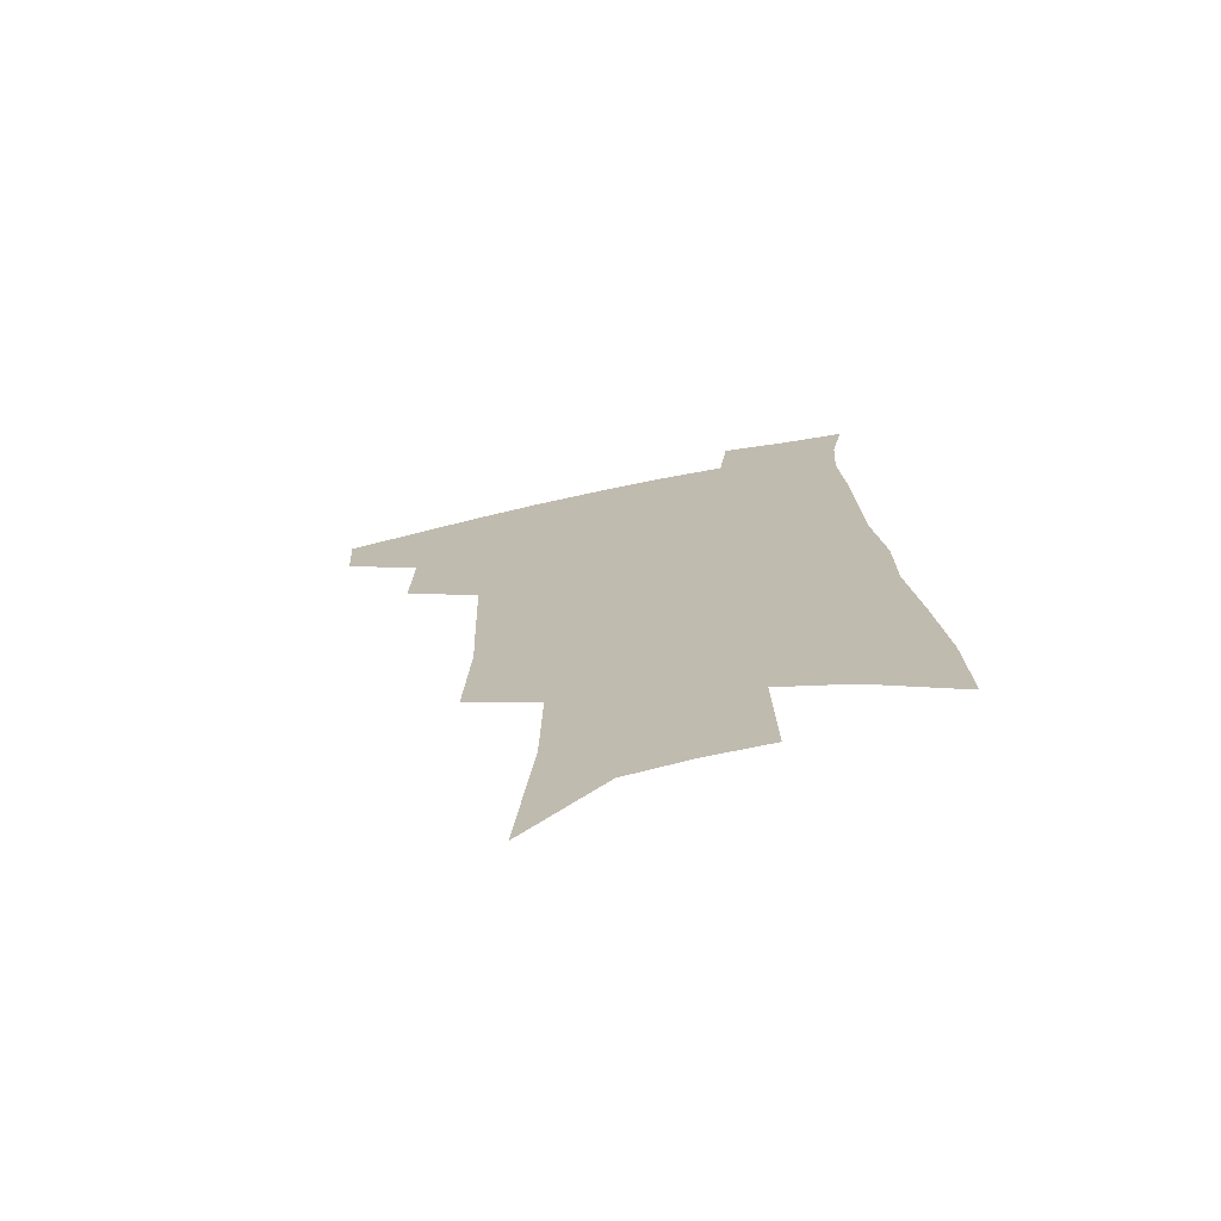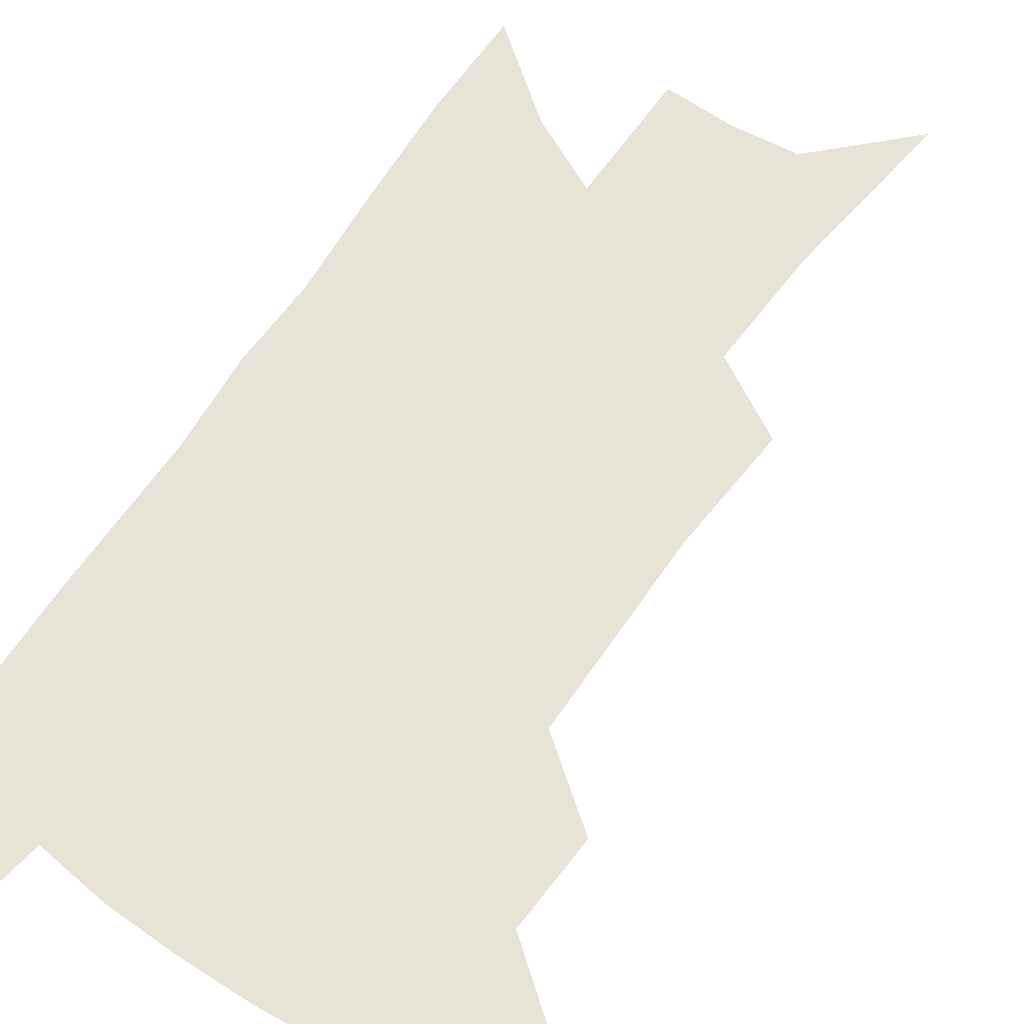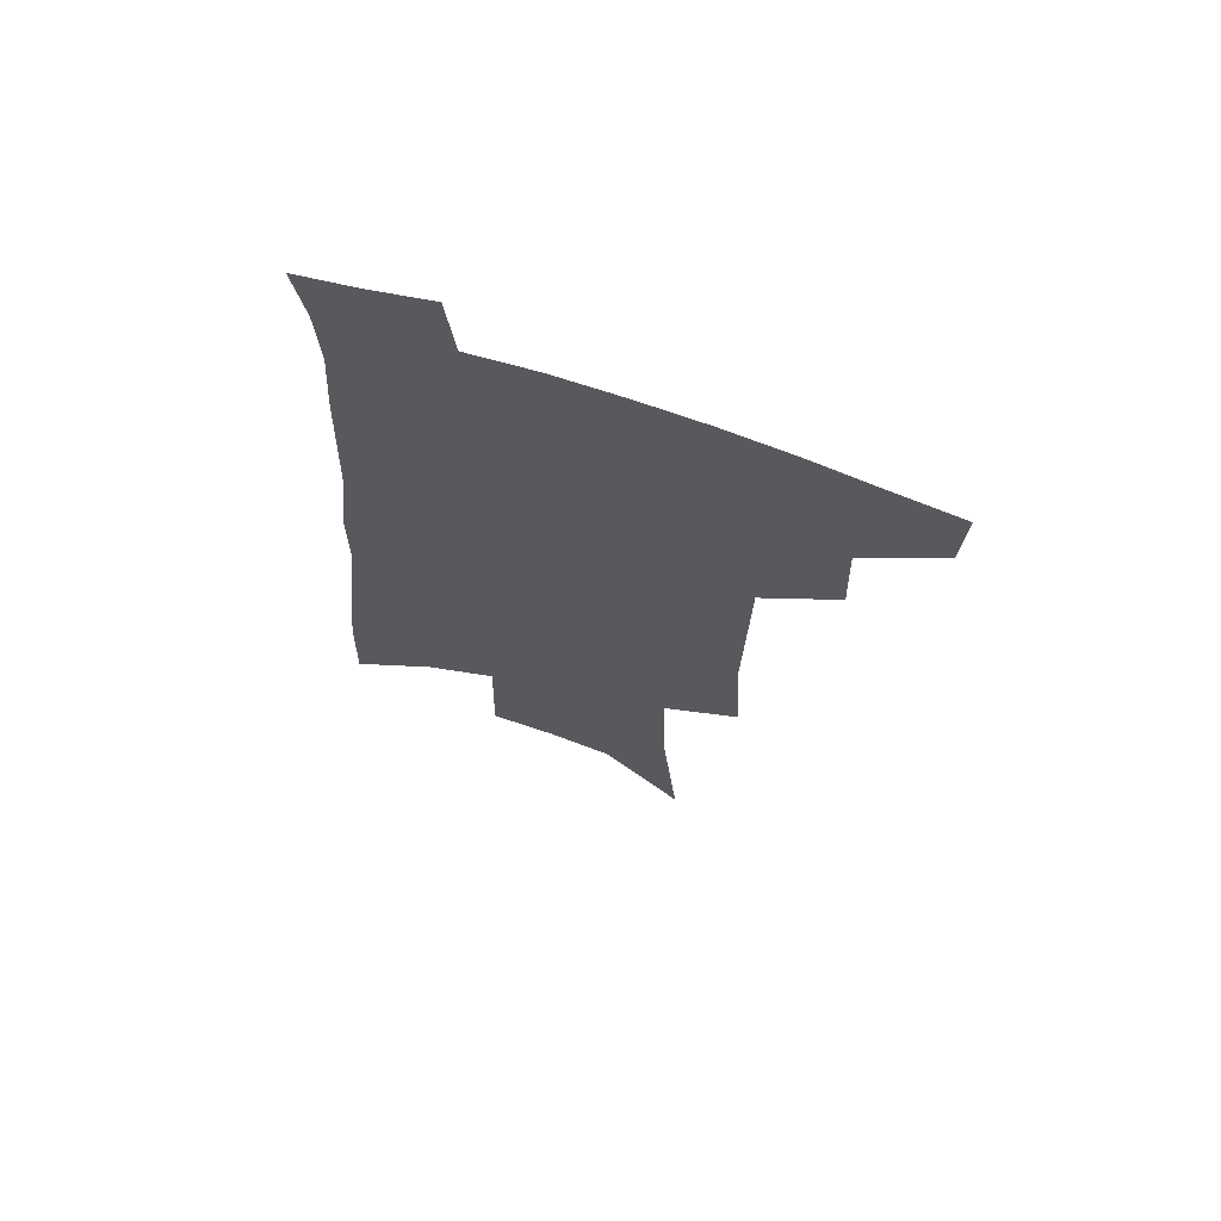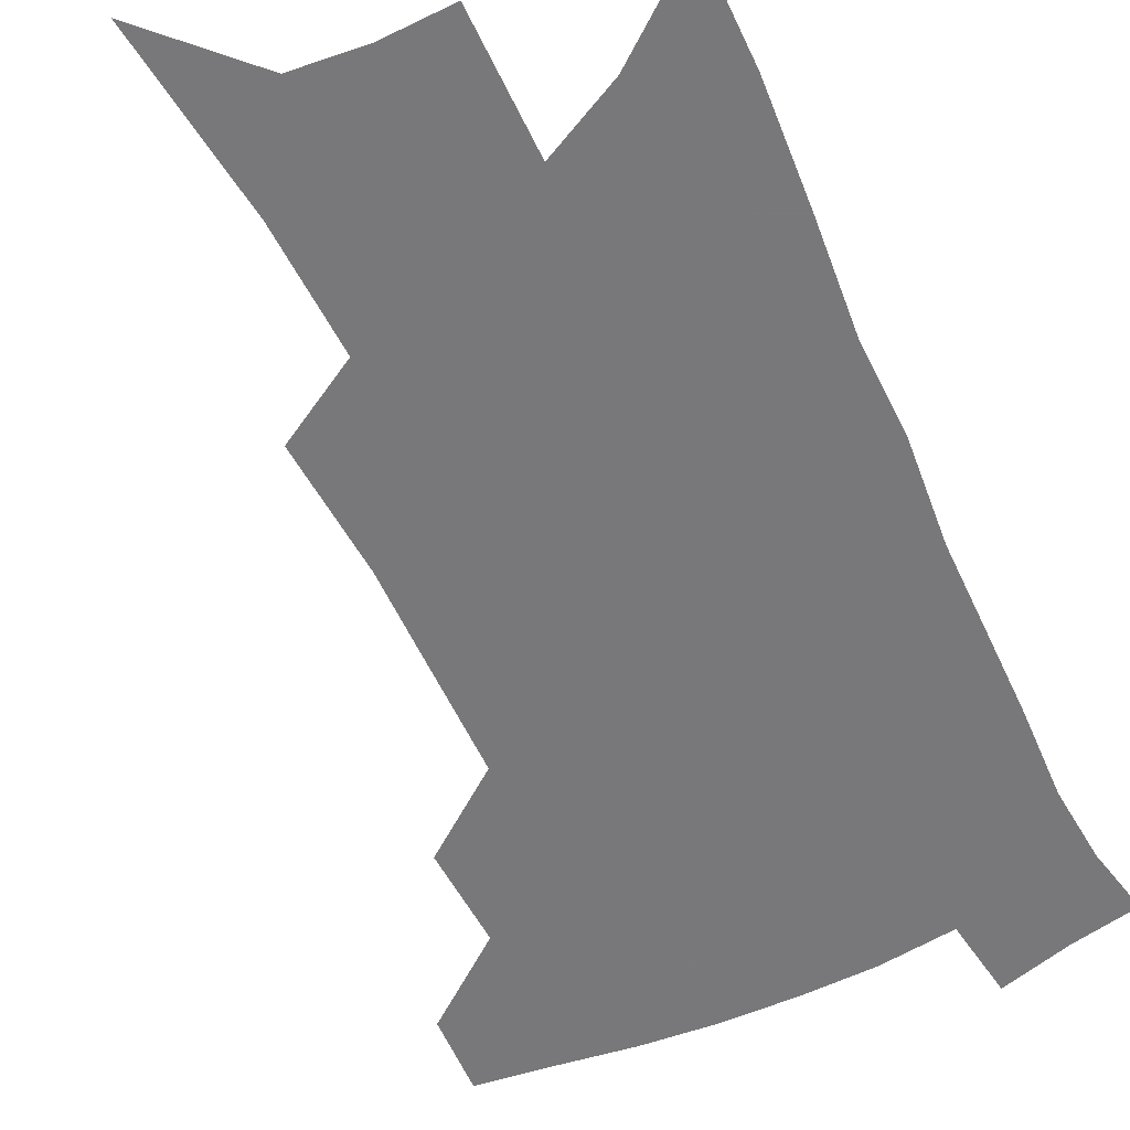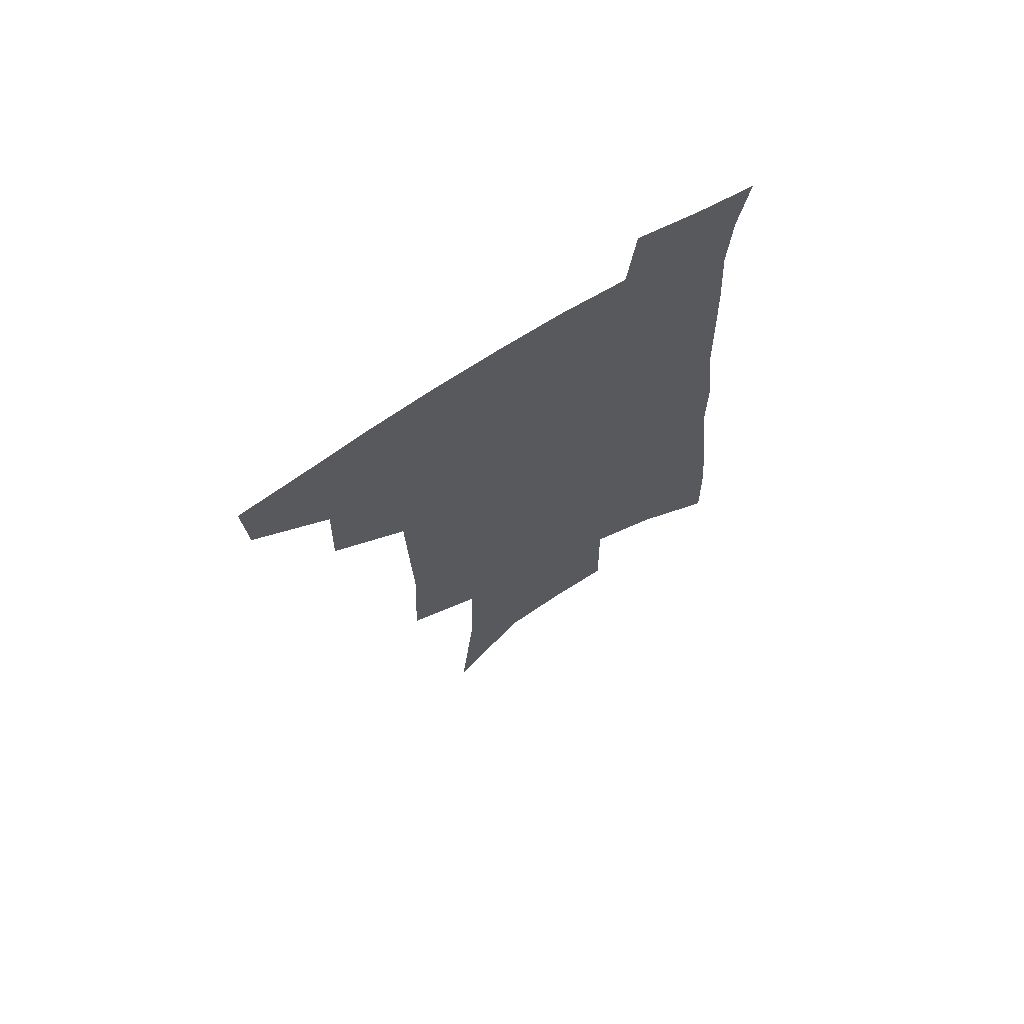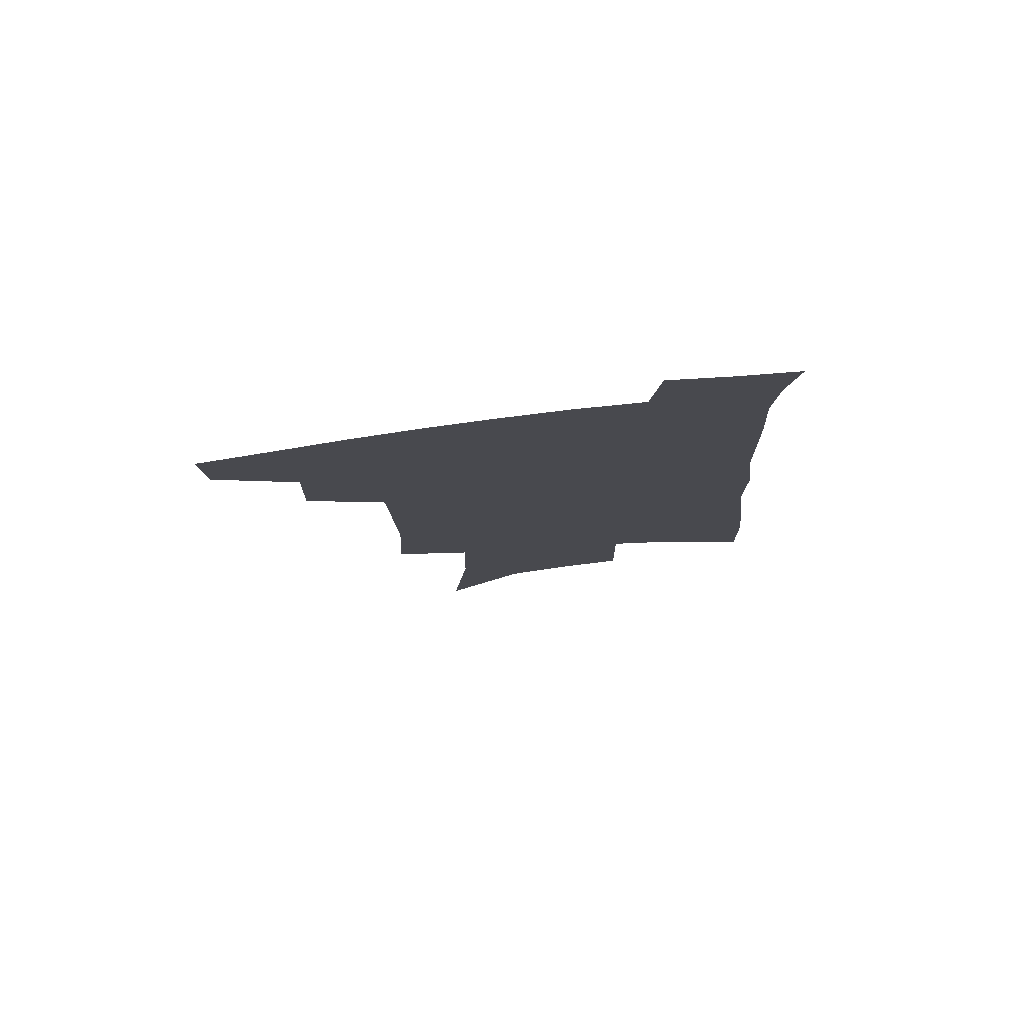
<metadata>
{"format":"obj","ext":"obj","renderer":"f3d","projection":"perspective","resolution":1024,"background":"white","views":[{"elev":-72.5,"azim":11.9,"up":"+Y"},{"elev":61.6,"azim":-144.4,"up":"+Z"},{"elev":68.3,"azim":-161.2,"up":"+Y"},{"elev":-57.6,"azim":26.5,"up":"+Z"},{"elev":69.9,"azim":-32.5,"up":"+Y"},{"elev":79.0,"azim":-7.2,"up":"+Y"}]}
</metadata>
<code>
v 502.1 442.7 0
v 500.6 469.2 0
v 530.3 387.2 0
v 531.2 420.6 0
v 529.7 447.5 0
v 526.2 472.9 0
v 558.7 249.1 0
v 560.8 294.3 0
v 559.7 329.8 0
v 558.7 366.2 0
v 558.1 398.6 0
v 557.2 426.1 0
v 555.9 451.2 0
v 551.5 477.1 0
v 579.7 125.5 0
v 586 189.6 0
v 586.8 233.4 0
v 585.7 272.2 0
v 585.7 311.5 0
v 583.7 342.4 0
v 582.8 374.7 0
v 582.4 404.5 0
v 581.9 430.4 0
v 580.2 453.9 0
v 577.1 479.8 0
v 609.5 156.7 0
v 610.9 206.8 0
v 609.6 243.6 0
v 609 285.1 0
v 607.7 318 0
v 606.5 349.5 0
v 605.6 379.5 0
v 605.2 406.4 0
v 605 431.4 0
v 604.7 455.2 0
v 602.7 480.9 0
v 633.5 159.6 0
v 633.5 213.7 0
v 632.1 251 0
v 630.7 286.1 0
v 629.3 320.3 0
v 628.4 349.4 0
v 627.5 381.4 0
v 627.4 407.6 0
v 627.9 432.2 0
v 628.8 455.5 0
v 628 480.7 0
v 657.6 159.4 0
v 656.7 206.6 0
v 654.8 247.3 0
v 652.4 285.7 0
v 651.1 318 0
v 650.6 347 0
v 649.3 378.8 0
v 649.7 404.9 0
v 650.3 430.7 0
v 651.6 454.9 0
v 653.9 478 0
v 657.2 504.8 0
v 683.3 193.9 0
v 679.8 237.1 0
v 676.7 275.8 0
v 674.7 310.1 0
v 673.7 341.3 0
v 673 371.3 0
v 671.8 401.2 0
v 673 426.7 0
v 673.8 452.3 0
v 677 474.6 0
v 681.2 498.4 0
v 715.6 169.6 0
v 714.5 208.5 0
v 710.8 249.2 0
v 706.4 288.2 0
v 706.3 319.5 0
v 702.4 354.9 0
v 701.5 385.5 0
v 700.5 415.1 0
v 698.6 445.6 0
v 700.2 471.1 0
v 704.6 494.1 0
f 4 5 1
f 1 5 2
f 5 6 2
f 10 11 3
f 3 11 4
f 11 12 4
f 4 12 5
f 12 13 5
f 5 13 6
f 13 14 6
f 17 18 7
f 7 18 8
f 18 19 8
f 8 19 9
f 19 20 9
f 9 20 10
f 20 21 10
f 10 21 11
f 21 22 11
f 11 22 12
f 22 23 12
f 12 23 13
f 23 24 13
f 13 24 14
f 24 25 14
f 15 26 16
f 26 27 16
f 16 27 17
f 27 28 17
f 17 28 18
f 28 29 18
f 18 29 19
f 29 30 19
f 19 30 20
f 30 31 20
f 20 31 21
f 31 32 21
f 21 32 22
f 32 33 22
f 22 33 23
f 33 34 23
f 23 34 24
f 34 35 24
f 24 35 25
f 35 36 25
f 26 37 27
f 37 38 27
f 27 38 28
f 38 39 28
f 28 39 29
f 39 40 29
f 29 40 30
f 40 41 30
f 30 41 31
f 41 42 31
f 31 42 32
f 42 43 32
f 32 43 33
f 43 44 33
f 33 44 34
f 44 45 34
f 34 45 35
f 45 46 35
f 35 46 36
f 46 47 36
f 37 48 38
f 48 49 38
f 38 49 39
f 49 50 39
f 39 50 40
f 50 51 40
f 40 51 41
f 51 52 41
f 41 52 42
f 52 53 42
f 42 53 43
f 53 54 43
f 43 54 44
f 54 55 44
f 44 55 45
f 55 56 45
f 45 56 46
f 56 57 46
f 46 57 47
f 57 58 47
f 49 60 50
f 60 61 50
f 50 61 51
f 61 62 51
f 51 62 52
f 62 63 52
f 52 63 53
f 63 64 53
f 53 64 54
f 64 65 54
f 54 65 55
f 65 66 55
f 55 66 56
f 66 67 56
f 56 67 57
f 67 68 57
f 57 68 58
f 68 69 58
f 58 69 59
f 69 70 59
f 60 71 61
f 71 72 61
f 61 72 62
f 72 73 62
f 62 73 63
f 73 74 63
f 63 74 64
f 74 75 64
f 64 75 65
f 75 76 65
f 65 76 66
f 76 77 66
f 66 77 67
f 77 78 67
f 67 78 68
f 78 79 68
f 68 79 69
f 79 80 69
f 69 80 70
f 80 81 70

</code>
